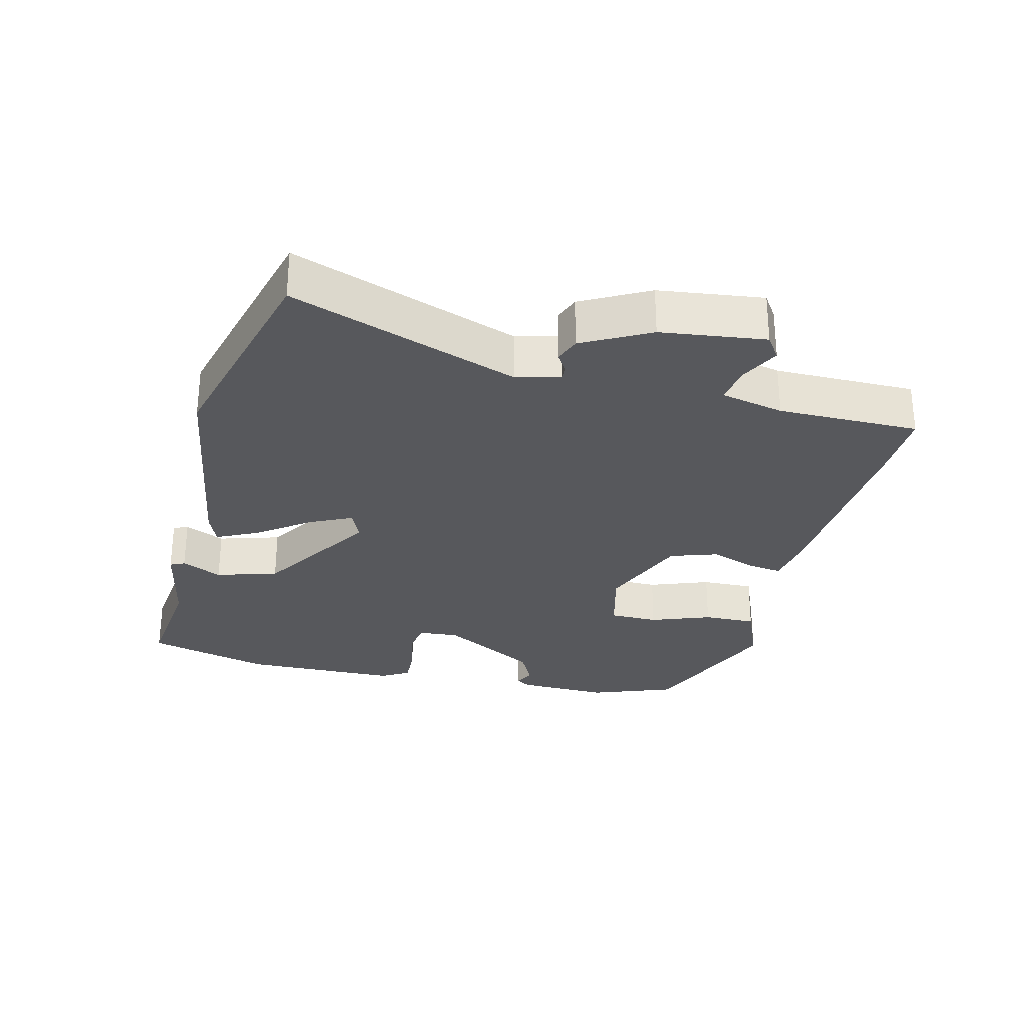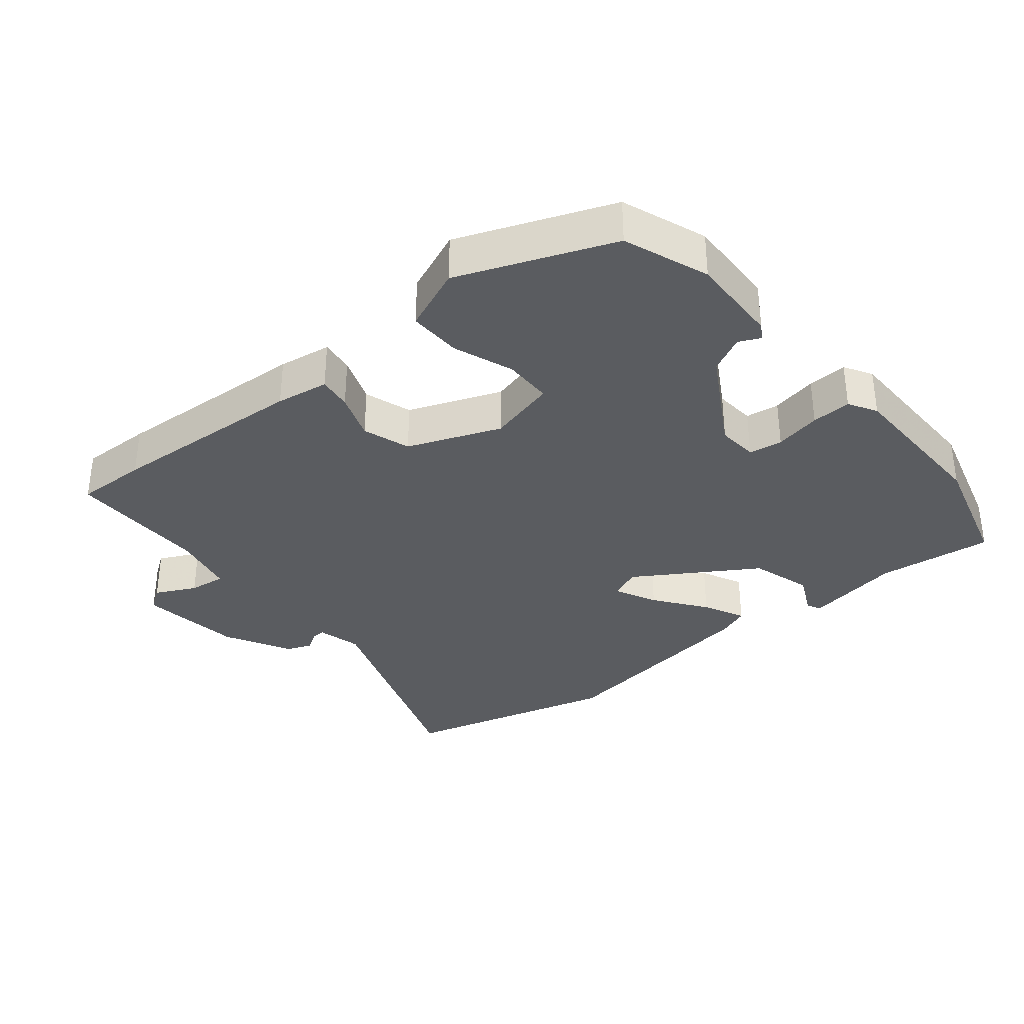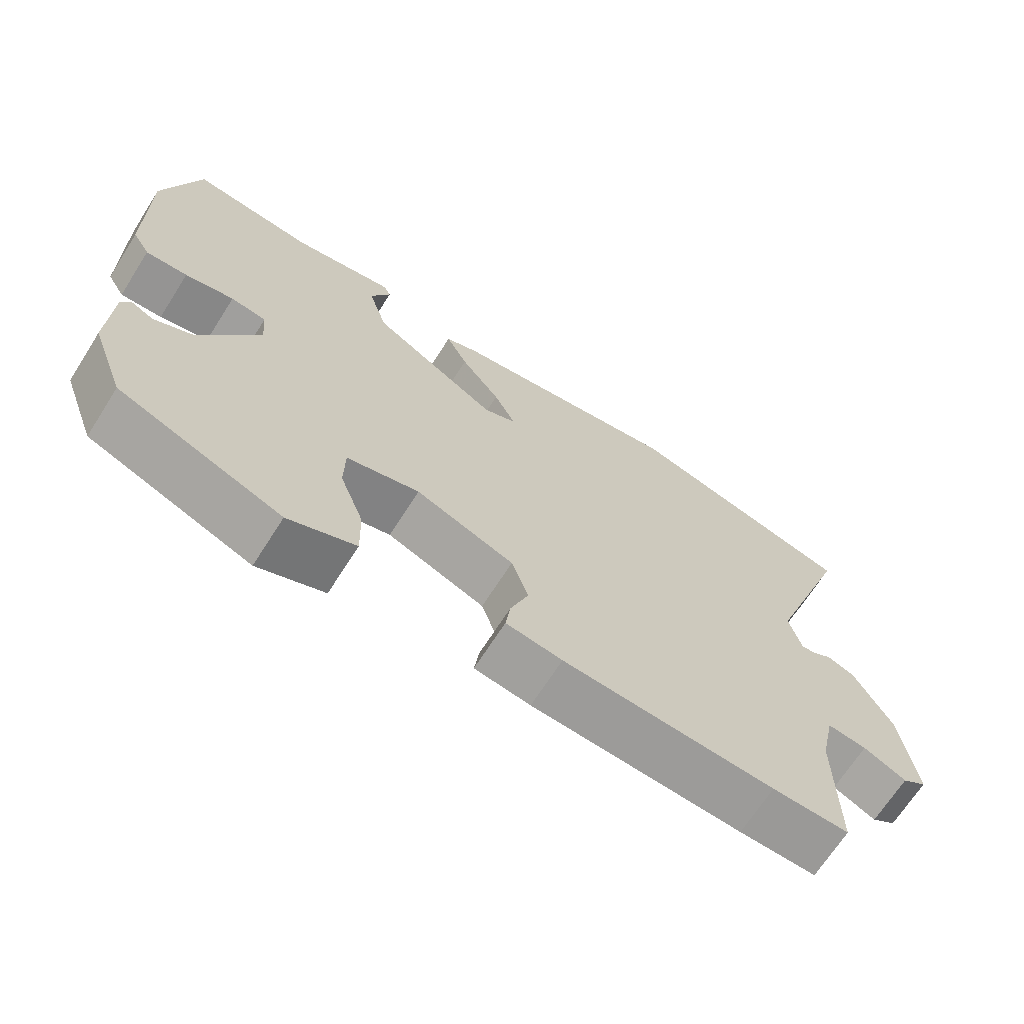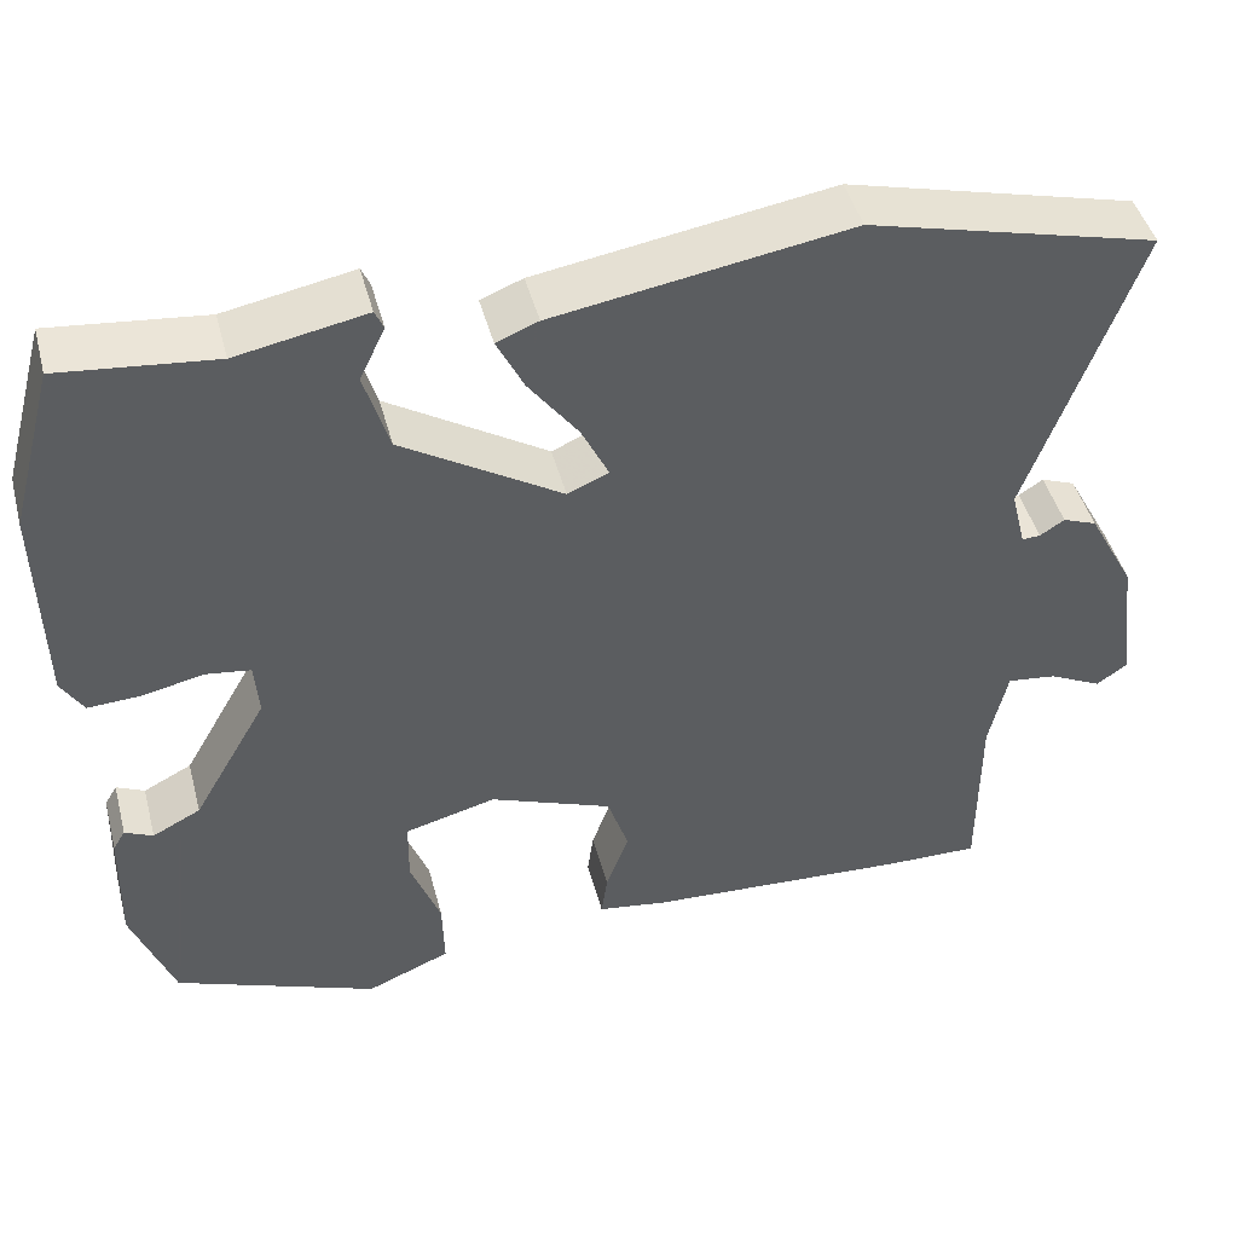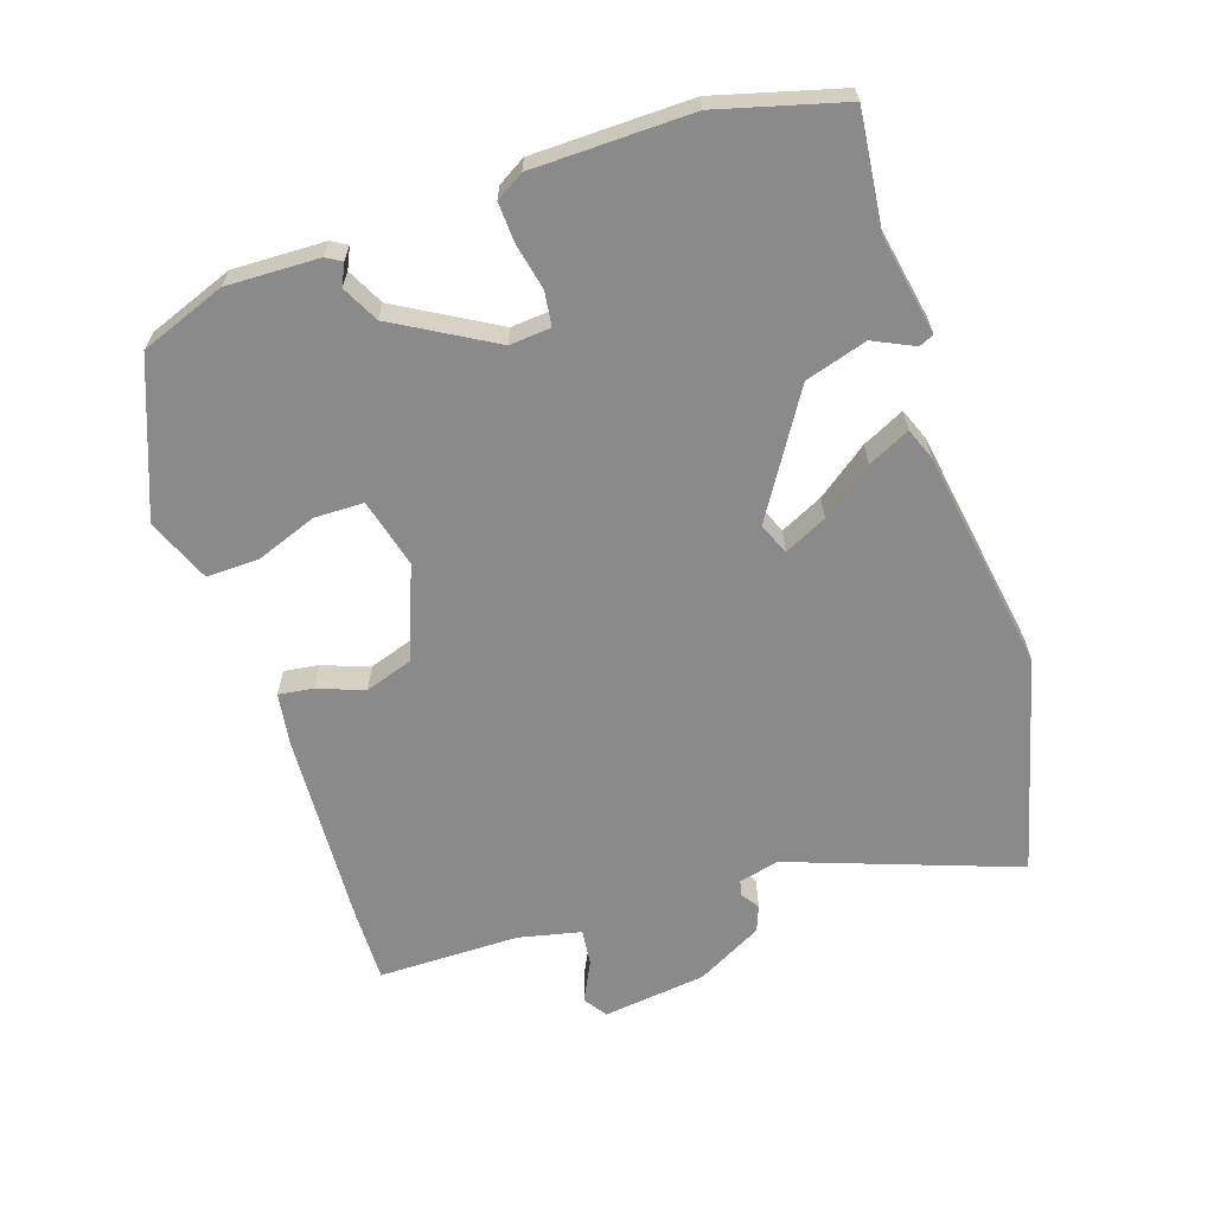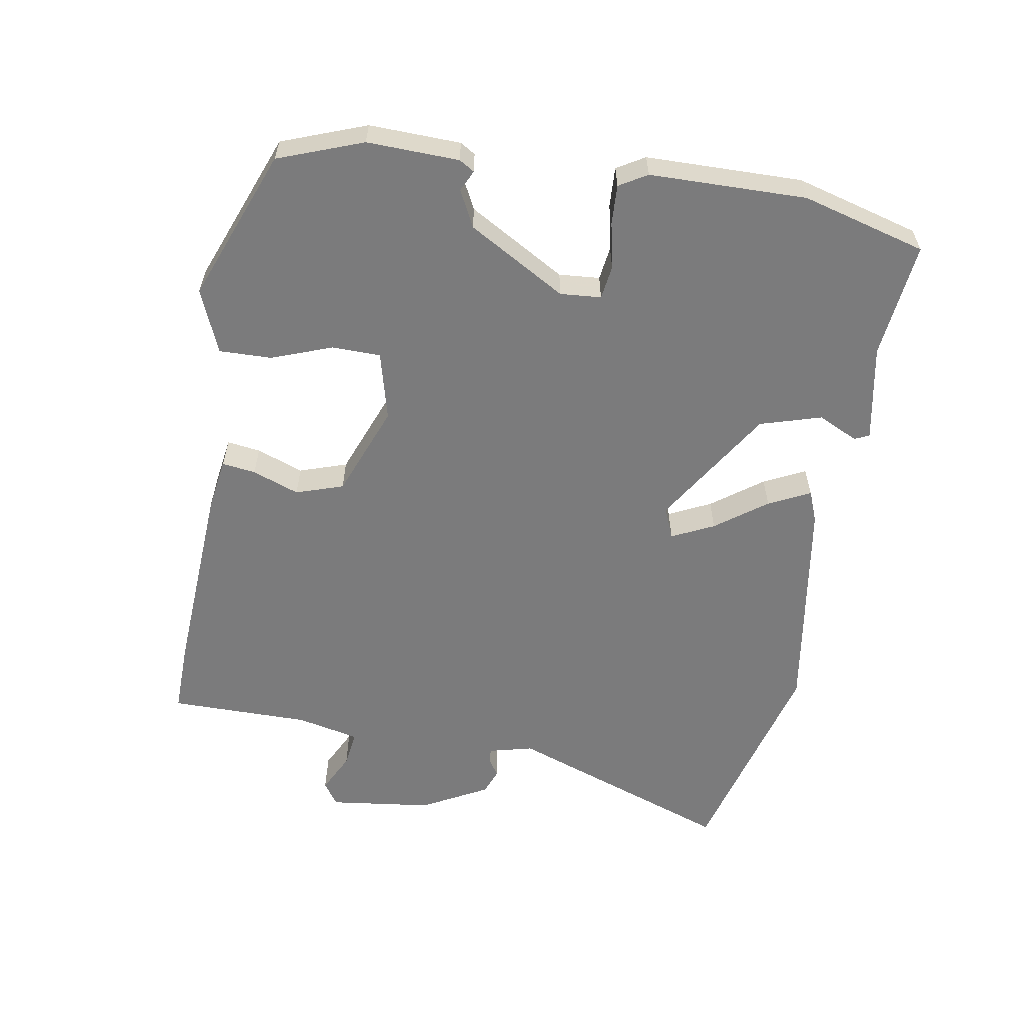
<metadata>
{"format":"obj","ext":"obj","renderer":"f3d","projection":"perspective","resolution":1024,"background":"white","views":[{"elev":-28.6,"azim":76.0,"up":"+Y"},{"elev":-34.0,"azim":-140.8,"up":"+Y"},{"elev":-68.5,"azim":-32.5,"up":"+Z"},{"elev":45.6,"azim":-14.7,"up":"+Z"},{"elev":-63.6,"azim":-71.7,"up":"+Y"},{"elev":-58.5,"azim":-99.8,"up":"+Y"}]}
</metadata>
<code>
v -0.544 0.07 0.338
v -0.493 0.07 0.526
v -0.317 0.07 0.507
v -0.17 0.07 0.535
v -0.16 0.07 0.513
v -0.189 0.07 0.452
v -0.161 0.07 0.359
v 0.021 0.07 0.246
v 0.068 0.07 0.266
v 0.037 0.07 0.33
v -0.02 0.07 0.407
v -0.051 0.07 0.47
v -0.003 0.07 0.489
v 0.334 0.07 0.543
v 0.663 0.07 0.458
v 0.54 0.07 0.115
v 0.557 0.07 0.048
v 0.578 0.07 0.049
v 0.606 0.07 0.067
v 0.645 0.07 0.052
v 0.699 0.07 -0.048
v 0.719 0.07 -0.205
v 0.684 0.07 -0.229
v 0.623 0.07 -0.199
v 0.567 0.07 -0.192
v 0.546 0.07 -0.287
v 0.546 0.07 -0.501
v 0.437 0.07 -0.499
v 0.136 0.07 -0.482
v 0.056 0.07 -0.47
v 0.063 0.07 -0.419
v 0.089 0.07 -0.348
v 0.065 0.07 -0.276
v -0.075 0.07 -0.222
v -0.179 0.07 -0.249
v -0.18 0.07 -0.323
v -0.146 0.07 -0.414
v -0.144 0.07 -0.494
v -0.24 0.07 -0.534
v -0.471 0.07 -0.444
v -0.519 0.07 -0.316
v -0.515 0.07 -0.177
v -0.501 0.07 -0.154
v -0.469 0.07 -0.169
v -0.414 0.07 -0.141
v -0.329 0.07 0.007
v -0.334 0.07 0.069
v -0.385 0.07 0.076
v -0.455 0.07 0.061
v -0.515 0.07 0.058
v -0.54 0.07 0.1
v -0.544 0 0.338
v -0.493 0 0.526
v -0.317 0 0.507
v -0.17 0 0.535
v -0.16 0 0.513
v -0.189 0 0.452
v -0.161 0 0.359
v 0.021 0 0.246
v 0.068 0 0.266
v 0.037 0 0.33
v -0.02 0 0.407
v -0.051 0 0.47
v -0.003 0 0.489
v 0.334 0 0.543
v 0.663 0 0.458
v 0.54 0 0.115
v 0.557 0 0.048
v 0.578 0 0.049
v 0.606 0 0.067
v 0.645 0 0.052
v 0.699 0 -0.048
v 0.719 0 -0.205
v 0.684 0 -0.229
v 0.623 0 -0.199
v 0.567 0 -0.192
v 0.546 0 -0.287
v 0.546 0 -0.501
v 0.437 0 -0.499
v 0.136 0 -0.482
v 0.056 0 -0.47
v 0.063 0 -0.419
v 0.089 0 -0.348
v 0.065 0 -0.276
v -0.075 0 -0.222
v -0.179 0 -0.249
v -0.18 0 -0.323
v -0.146 0 -0.414
v -0.144 0 -0.494
v -0.24 0 -0.534
v -0.471 0 -0.444
v -0.519 0 -0.316
v -0.515 0 -0.177
v -0.501 0 -0.154
v -0.469 0 -0.169
v -0.414 0 -0.141
v -0.329 0 0.007
v -0.334 0 0.069
v -0.385 0 0.076
v -0.455 0 0.061
v -0.515 0 0.058
v -0.54 0 0.1
f 48 49 50 51
f 47 48 51 1
f 41 42 43 44
f 41 44 45
f 40 41 45
f 39 40 45 46
f 36 37 38 39
f 35 36 39 46
f 29 30 31 32
f 29 32 33
f 26 27 28 29
f 25 26 29 33
f 21 22 23 24
f 21 24 25
f 18 19 20 21
f 17 18 21 25
f 16 17 25 33
f 10 11 12 13
f 9 10 13 14
f 3 4 5 6
f 3 6 7
f 47 1 2 3
f 47 3 7
f 34 35 46 47
f 34 47 7 8
f 33 34 8 9
f 15 16 33
f 9 14 15 33
f 102 101 100 99
f 52 102 99 98
f 95 94 93 92
f 96 95 92
f 96 92 91
f 97 96 91 90
f 90 89 88 87
f 97 90 87 86
f 83 82 81 80
f 84 83 80
f 80 79 78 77
f 84 80 77 76
f 75 74 73 72
f 76 75 72
f 72 71 70 69
f 76 72 69 68
f 84 76 68 67
f 64 63 62 61
f 65 64 61 60
f 57 56 55 54
f 58 57 54
f 54 53 52 98
f 58 54 98
f 98 97 86 85
f 59 58 98 85
f 60 59 85 84
f 84 67 66
f 84 66 65 60
f 1 52 53 2
f 2 53 54 3
f 3 54 55 4
f 4 55 56 5
f 5 56 57 6
f 6 57 58 7
f 7 58 59 8
f 8 59 60 9
f 9 60 61 10
f 10 61 62 11
f 11 62 63 12
f 12 63 64 13
f 13 64 65 14
f 14 65 66 15
f 15 66 67 16
f 16 67 68 17
f 17 68 69 18
f 18 69 70 19
f 19 70 71 20
f 20 71 72 21
f 21 72 73 22
f 22 73 74 23
f 23 74 75 24
f 24 75 76 25
f 25 76 77 26
f 26 77 78 27
f 27 78 79 28
f 28 79 80 29
f 29 80 81 30
f 30 81 82 31
f 31 82 83 32
f 32 83 84 33
f 33 84 85 34
f 34 85 86 35
f 35 86 87 36
f 36 87 88 37
f 37 88 89 38
f 38 89 90 39
f 39 90 91 40
f 40 91 92 41
f 41 92 93 42
f 42 93 94 43
f 43 94 95 44
f 44 95 96 45
f 45 96 97 46
f 46 97 98 47
f 47 98 99 48
f 48 99 100 49
f 49 100 101 50
f 50 101 102 51
f 51 102 52 1

</code>
